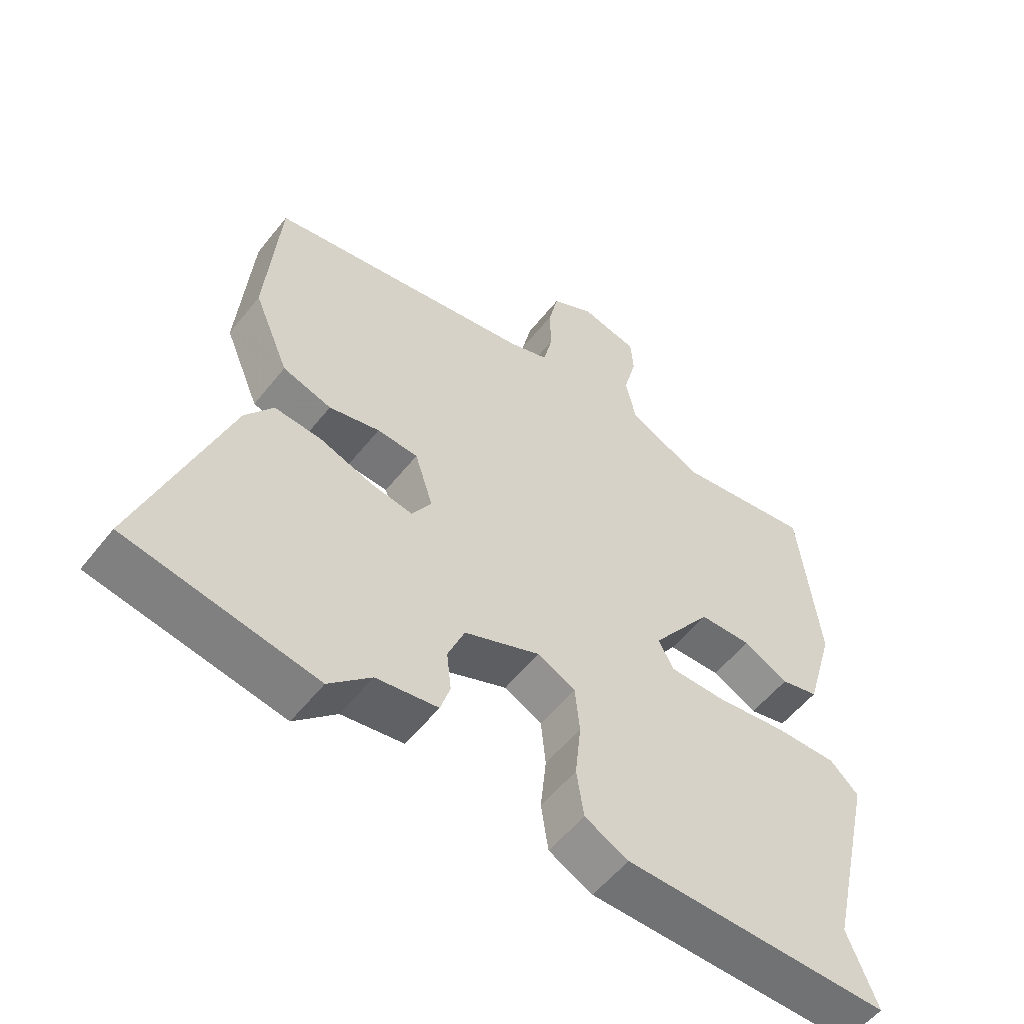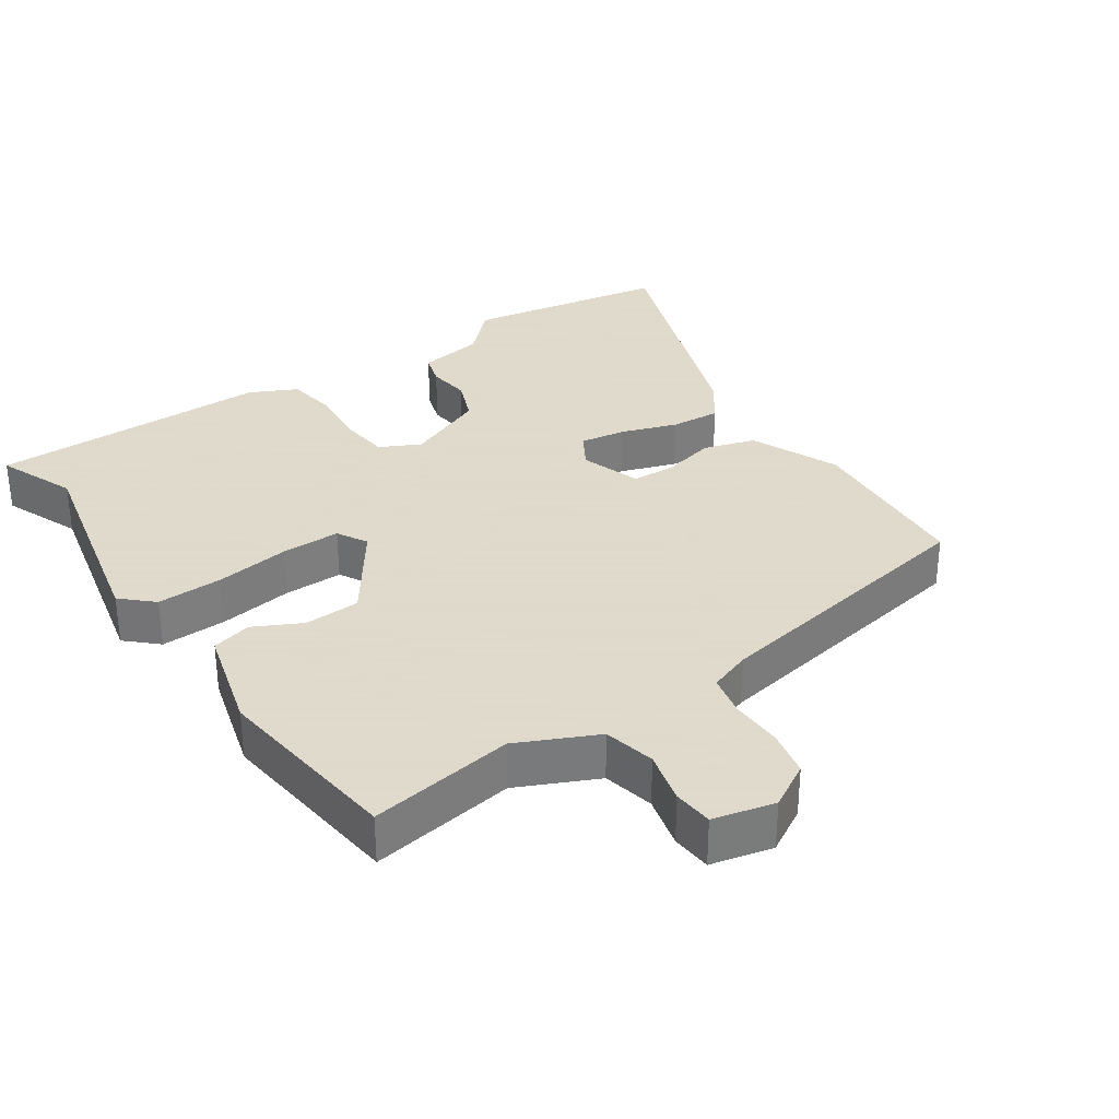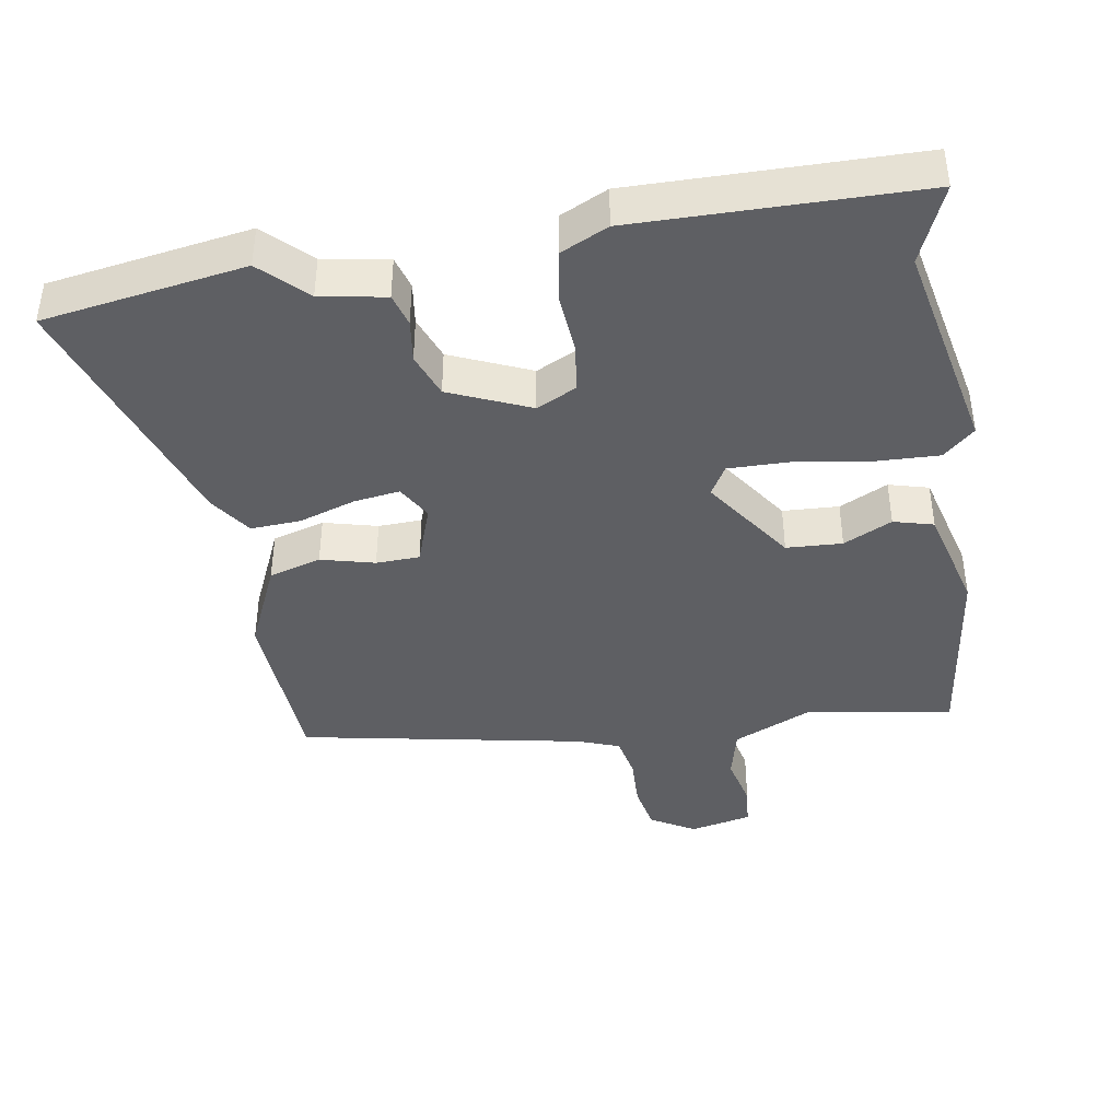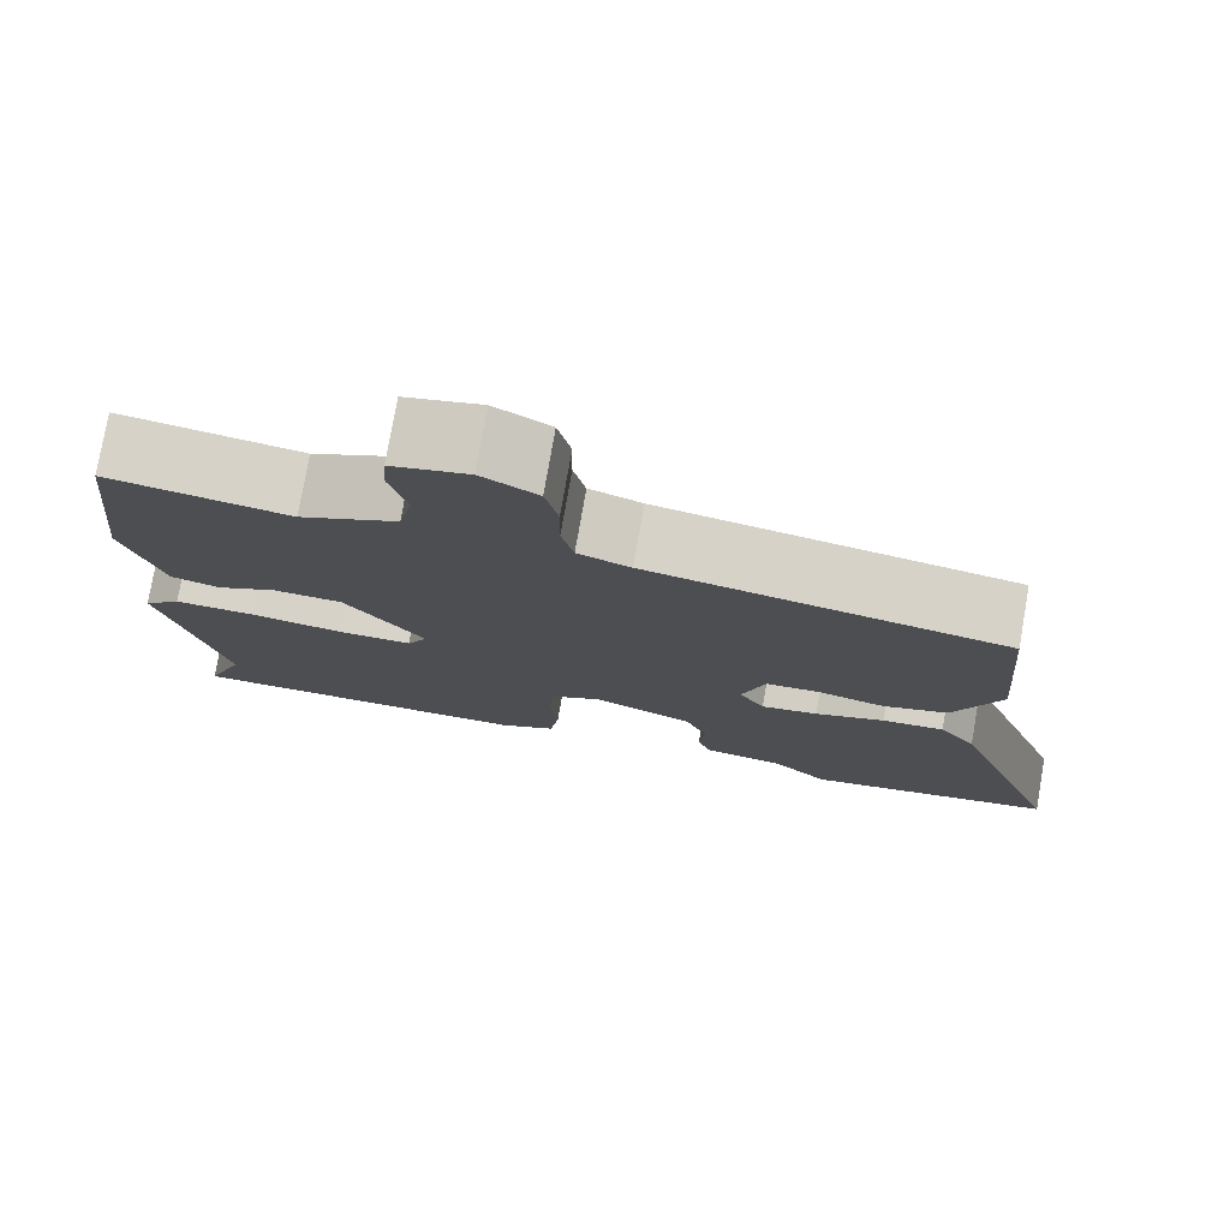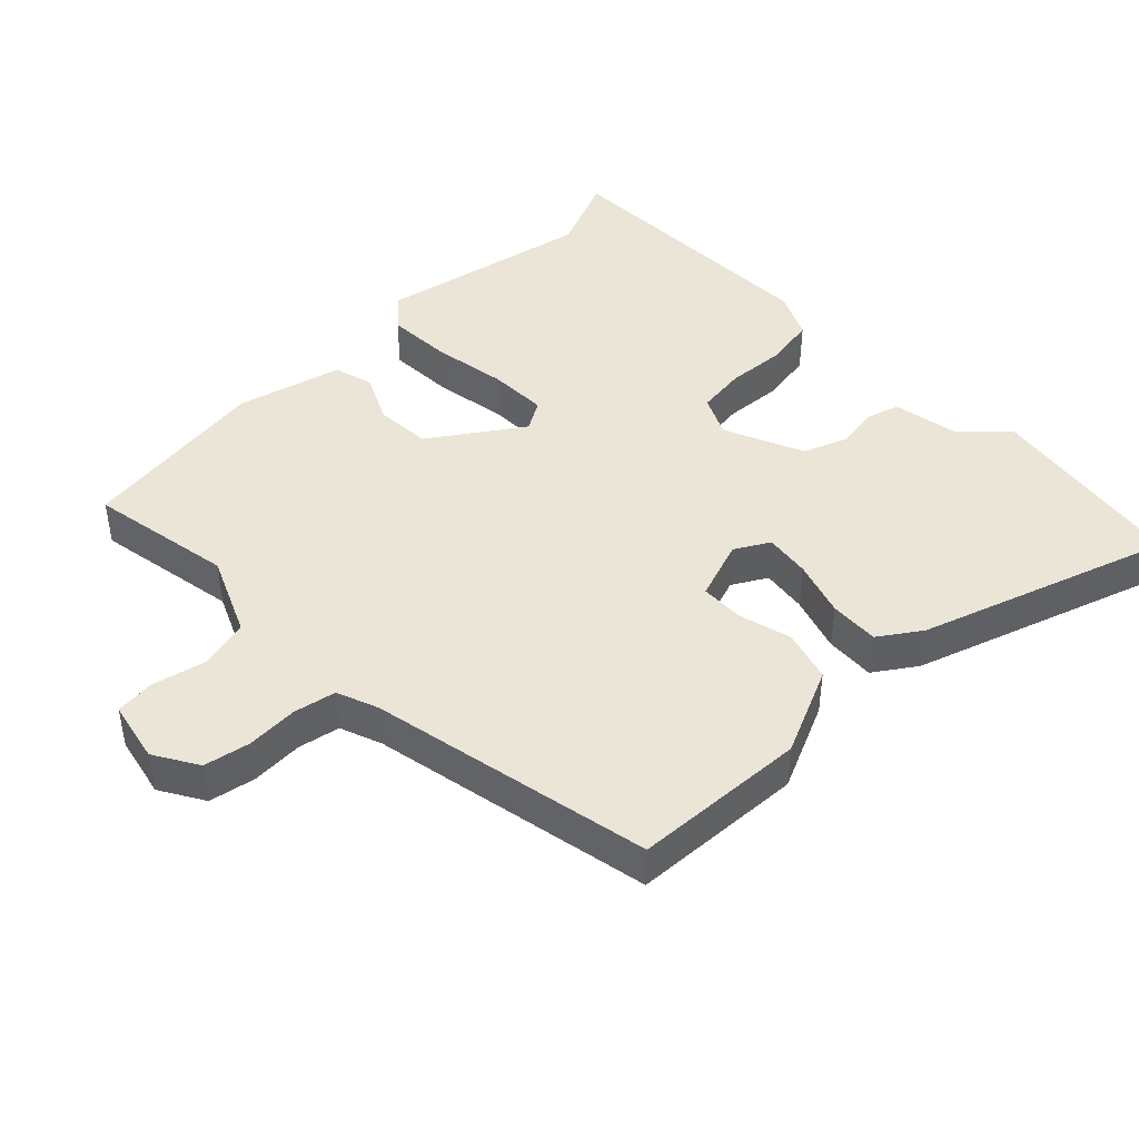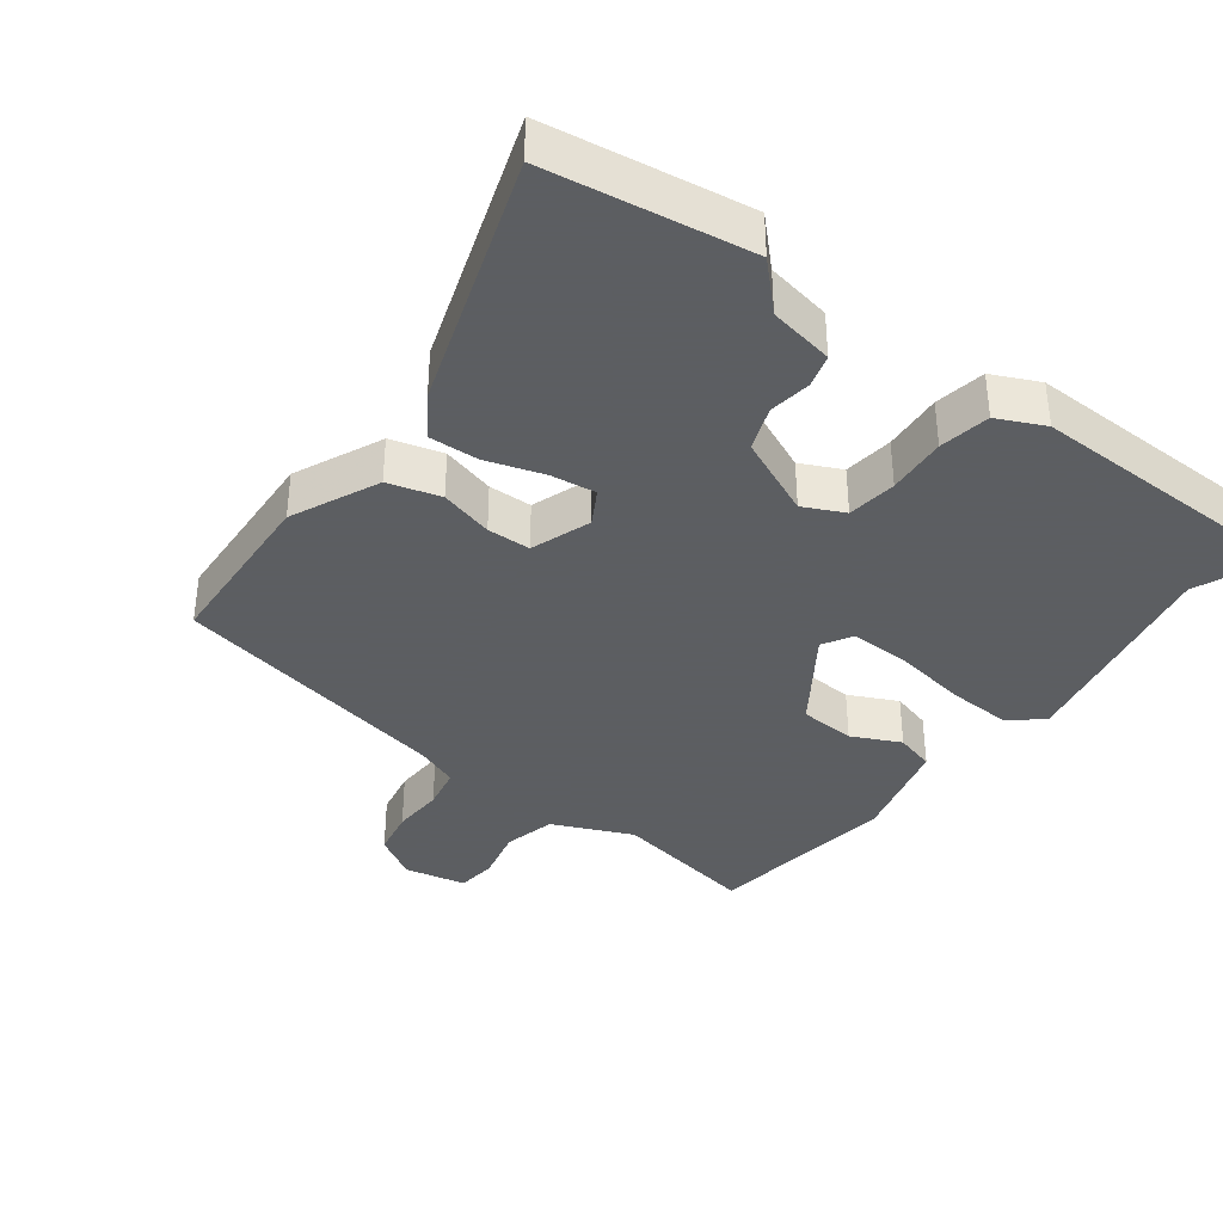
<metadata>
{"format":"obj","ext":"obj","renderer":"f3d","projection":"perspective","resolution":1024,"background":"white","views":[{"elev":-55.0,"azim":142.4,"up":"+Z"},{"elev":32.4,"azim":-35.0,"up":"+Y"},{"elev":-41.2,"azim":-172.1,"up":"+Y"},{"elev":77.0,"azim":9.9,"up":"+Z"},{"elev":44.3,"azim":43.9,"up":"+Y"},{"elev":-37.4,"azim":141.2,"up":"+Y"}]}
</metadata>
<code>
v -0.515 0.07 -0.538
v -0.47 0.07 -0.424
v -0.542 0.07 -0.115
v -0.498 0.07 -0.073
v -0.403 0.07 -0.074
v -0.294 0.07 -0.088
v -0.208 0.07 -0.087
v -0.184 0.07 -0.043
v -0.277 0.07 0.085
v -0.358 0.07 0.087
v -0.427 0.07 0.051
v -0.485 0.07 0.065
v -0.529 0.07 0.217
v -0.499 0.07 0.496
v -0.288 0.07 0.466
v -0.174 0.07 0.521
v -0.158 0.07 0.596
v -0.178 0.07 0.672
v -0.174 0.07 0.73
v -0.085 0.07 0.752
v -0.02 0.07 0.716
v -0.005 0.07 0.649
v -0.006 0.07 0.574
v 0.008 0.07 0.513
v 0.069 0.07 0.492
v 0.482 0.07 0.424
v 0.503 0.07 0.173
v 0.449 0.07 0.044
v 0.374 0.07 0.02
v 0.296 0.07 0.038
v 0.233 0.07 0.034
v 0.205 0.07 -0.054
v 0.235 0.07 -0.103
v 0.301 0.07 -0.092
v 0.382 0.07 -0.063
v 0.454 0.07 -0.057
v 0.497 0.07 -0.116
v 0.63 0.07 -0.476
v 0.339 0.07 -0.53
v 0.274 0.07 -0.469
v 0.179 0.07 -0.455
v 0.164 0.07 -0.408
v 0.171 0.07 -0.346
v 0.145 0.07 -0.283
v 0.028 0.07 -0.236
v -0.03 0.07 -0.266
v -0.037 0.07 -0.338
v -0.028 0.07 -0.424
v -0.039 0.07 -0.498
v -0.106 0.07 -0.532
v -0.515 0 -0.538
v -0.47 0 -0.424
v -0.542 0 -0.115
v -0.498 0 -0.073
v -0.403 0 -0.074
v -0.294 0 -0.088
v -0.208 0 -0.087
v -0.184 0 -0.043
v -0.277 0 0.085
v -0.358 0 0.087
v -0.427 0 0.051
v -0.485 0 0.065
v -0.529 0 0.217
v -0.499 0 0.496
v -0.288 0 0.466
v -0.174 0 0.521
v -0.158 0 0.596
v -0.178 0 0.672
v -0.174 0 0.73
v -0.085 0 0.752
v -0.02 0 0.716
v -0.005 0 0.649
v -0.006 0 0.574
v 0.008 0 0.513
v 0.069 0 0.492
v 0.482 0 0.424
v 0.503 0 0.173
v 0.449 0 0.044
v 0.374 0 0.02
v 0.296 0 0.038
v 0.233 0 0.034
v 0.205 0 -0.054
v 0.235 0 -0.103
v 0.301 0 -0.092
v 0.382 0 -0.063
v 0.454 0 -0.057
v 0.497 0 -0.116
v 0.63 0 -0.476
v 0.339 0 -0.53
v 0.274 0 -0.469
v 0.179 0 -0.455
v 0.164 0 -0.408
v 0.171 0 -0.346
v 0.145 0 -0.283
v 0.028 0 -0.236
v -0.03 0 -0.266
v -0.037 0 -0.338
v -0.028 0 -0.424
v -0.039 0 -0.498
v -0.106 0 -0.532
f 50 1 2
f 49 50 2
f 48 49 2
f 47 48 2
f 4 5 6
f 3 4 6
f 2 3 6
f 47 2 6
f 46 47 6
f 45 46 6 7
f 44 45 7 8
f 40 41 42 43
f 40 43 44
f 39 40 44
f 38 39 44
f 37 38 44
f 36 37 44
f 35 36 44
f 34 35 44
f 33 34 44
f 44 8 9
f 33 44 9
f 32 33 9
f 28 29 30
f 27 28 30
f 26 27 30
f 25 26 30
f 24 25 30 31
f 21 22 23
f 20 21 23
f 19 20 23
f 18 19 23
f 17 18 23
f 16 17 23 24
f 31 32 9
f 24 31 9
f 16 24 9
f 15 16 9
f 13 14 15
f 12 13 15
f 11 12 15
f 10 11 15
f 9 10 15
f 52 51 100
f 52 100 99
f 52 99 98
f 52 98 97
f 56 55 54
f 56 54 53
f 56 53 52
f 56 52 97
f 56 97 96
f 57 56 96 95
f 58 57 95 94
f 93 92 91 90
f 94 93 90
f 94 90 89
f 94 89 88
f 94 88 87
f 94 87 86
f 94 86 85
f 94 85 84
f 94 84 83
f 59 58 94
f 59 94 83
f 59 83 82
f 80 79 78
f 80 78 77
f 80 77 76
f 80 76 75
f 81 80 75 74
f 73 72 71
f 73 71 70
f 73 70 69
f 73 69 68
f 73 68 67
f 74 73 67 66
f 59 82 81
f 59 81 74
f 59 74 66
f 59 66 65
f 65 64 63
f 65 63 62
f 65 62 61
f 65 61 60
f 65 60 59
f 1 51 52 2
f 2 52 53 3
f 3 53 54 4
f 4 54 55 5
f 5 55 56 6
f 6 56 57 7
f 7 57 58 8
f 8 58 59 9
f 9 59 60 10
f 10 60 61 11
f 11 61 62 12
f 12 62 63 13
f 13 63 64 14
f 14 64 65 15
f 15 65 66 16
f 16 66 67 17
f 17 67 68 18
f 18 68 69 19
f 19 69 70 20
f 20 70 71 21
f 21 71 72 22
f 22 72 73 23
f 23 73 74 24
f 24 74 75 25
f 25 75 76 26
f 26 76 77 27
f 27 77 78 28
f 28 78 79 29
f 29 79 80 30
f 30 80 81 31
f 31 81 82 32
f 32 82 83 33
f 33 83 84 34
f 34 84 85 35
f 35 85 86 36
f 36 86 87 37
f 37 87 88 38
f 38 88 89 39
f 39 89 90 40
f 40 90 91 41
f 41 91 92 42
f 42 92 93 43
f 43 93 94 44
f 44 94 95 45
f 45 95 96 46
f 46 96 97 47
f 47 97 98 48
f 48 98 99 49
f 49 99 100 50
f 50 100 51 1

</code>
